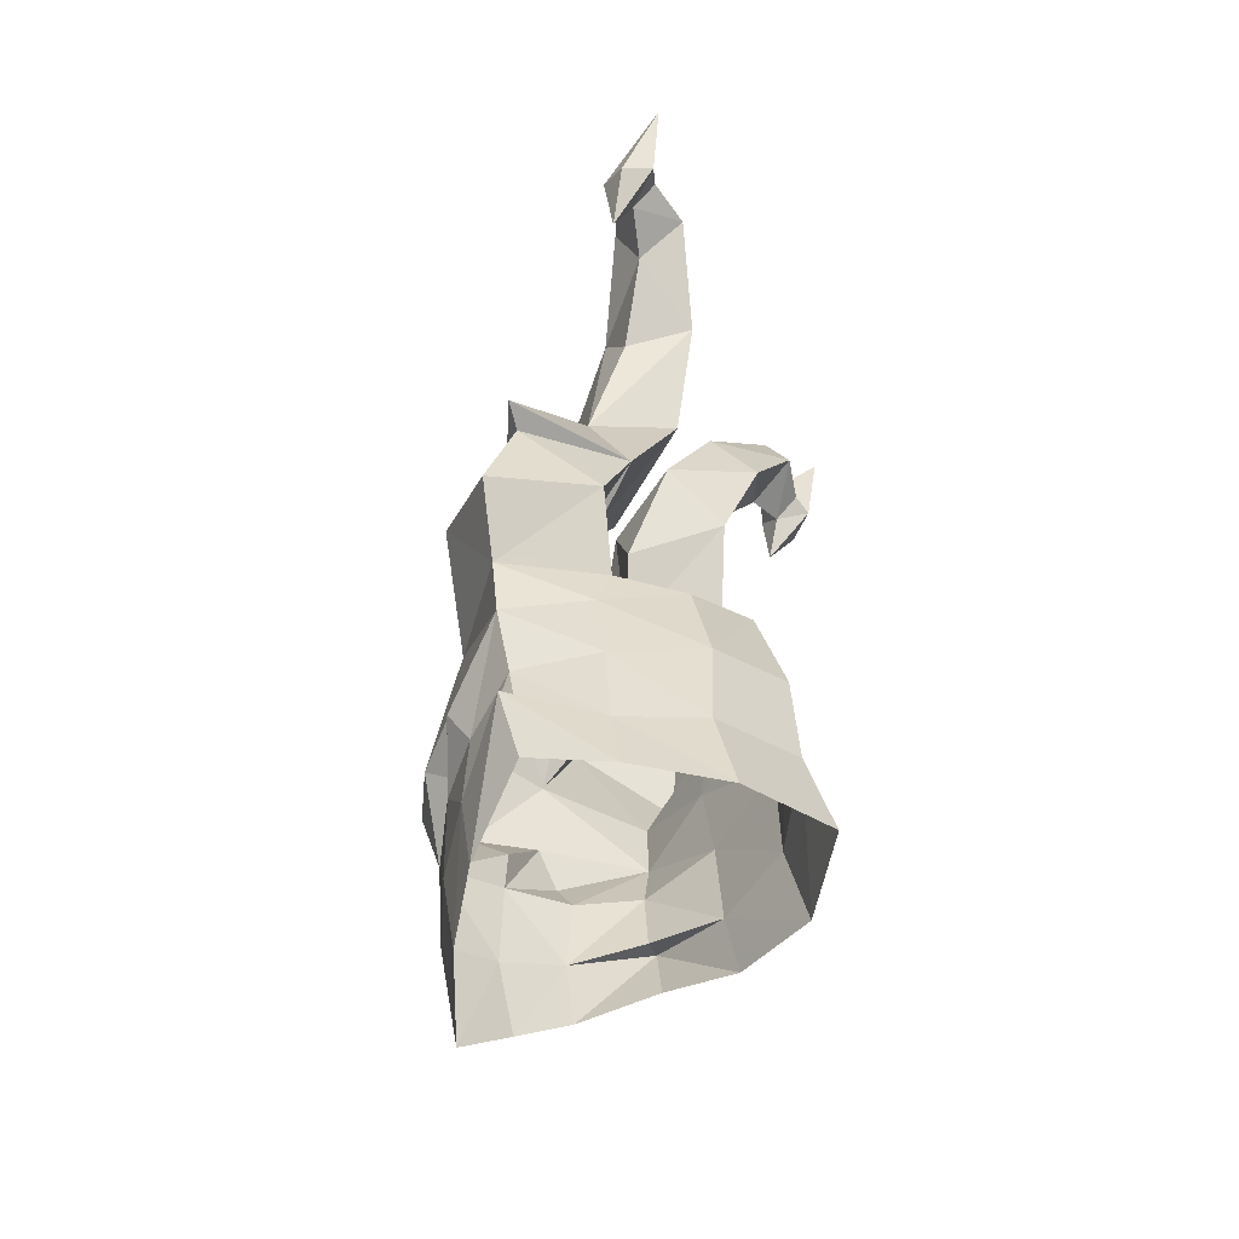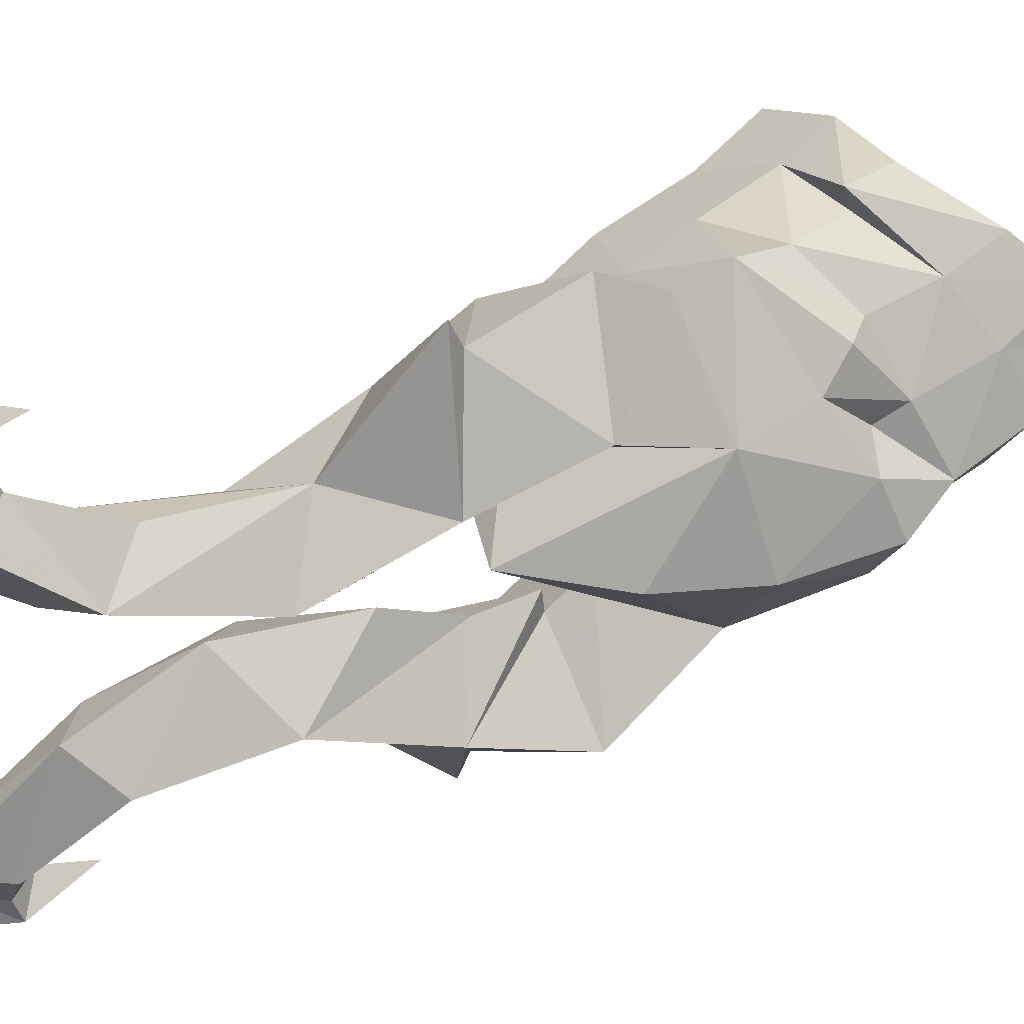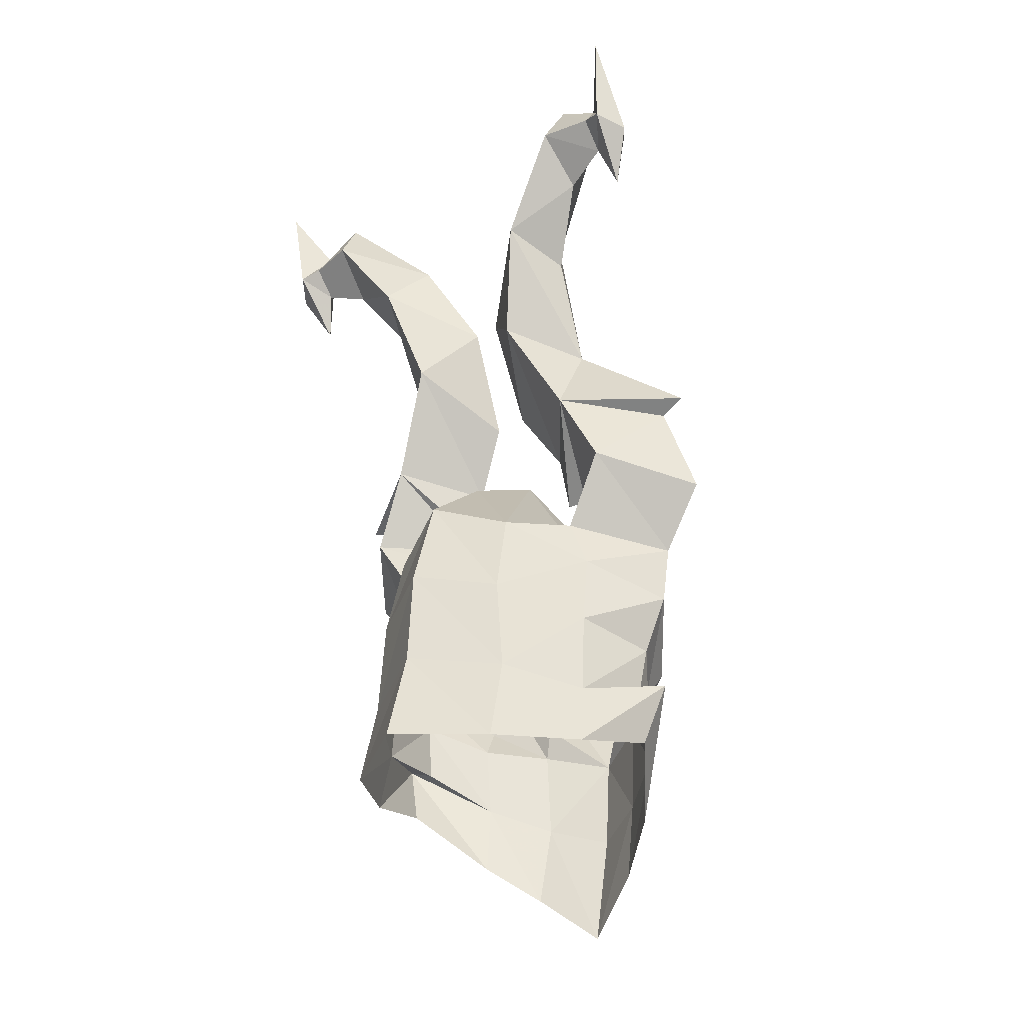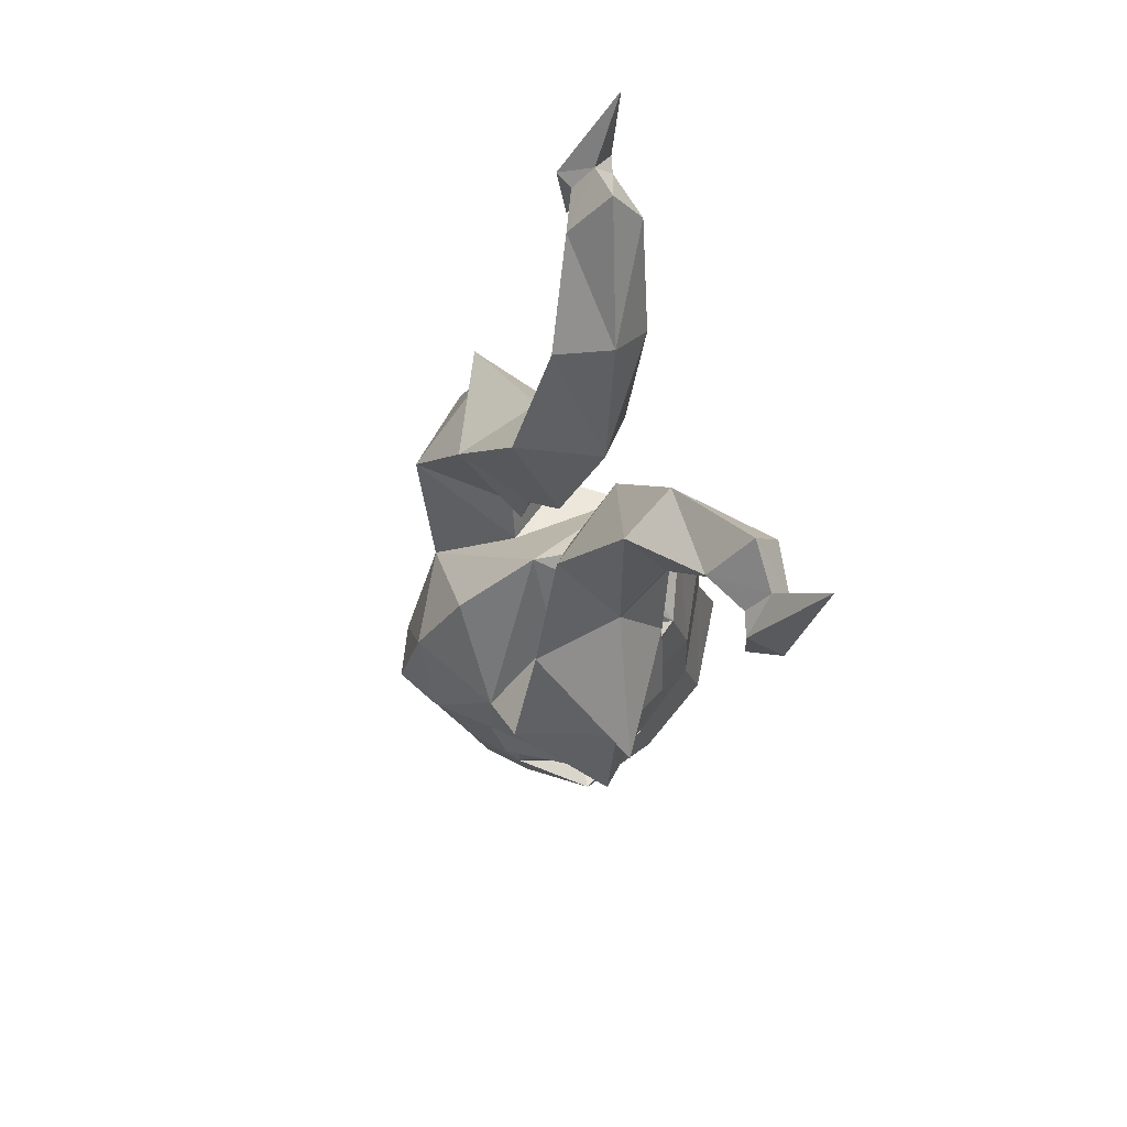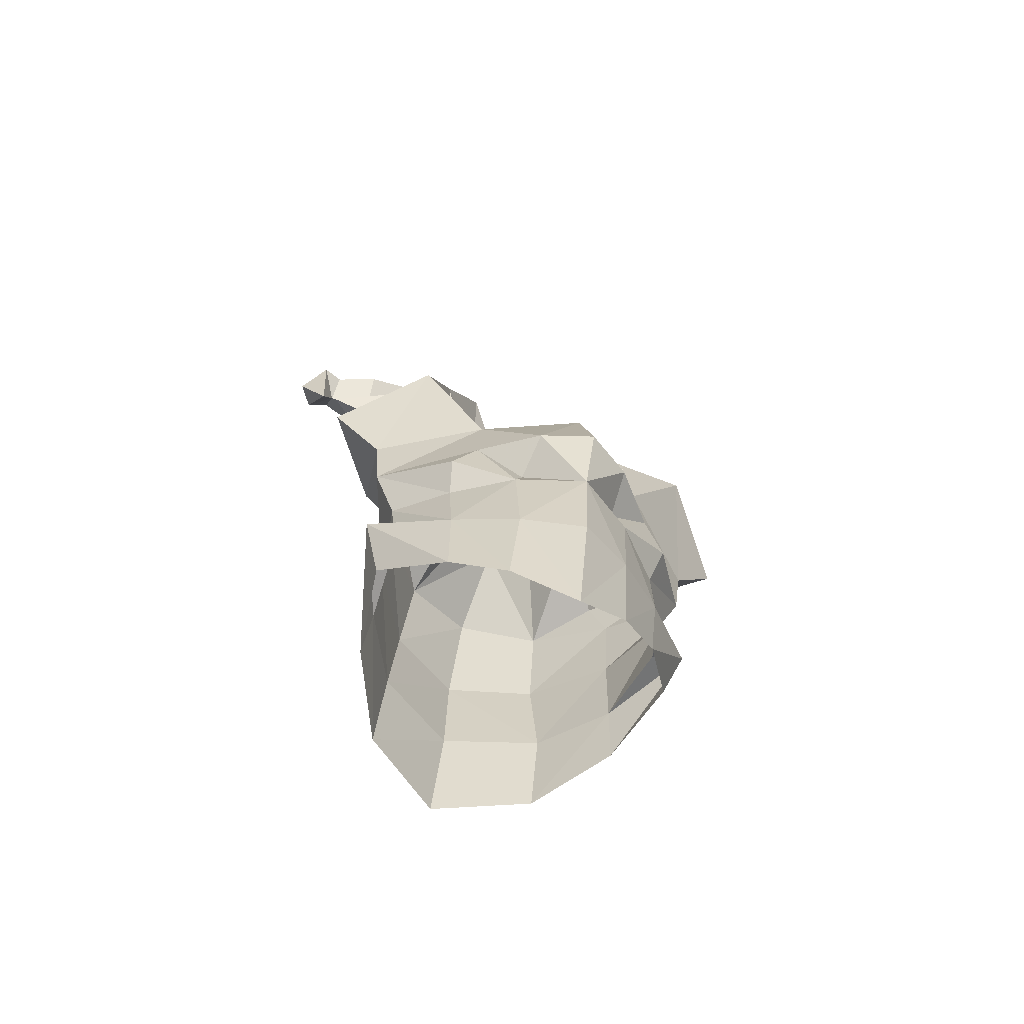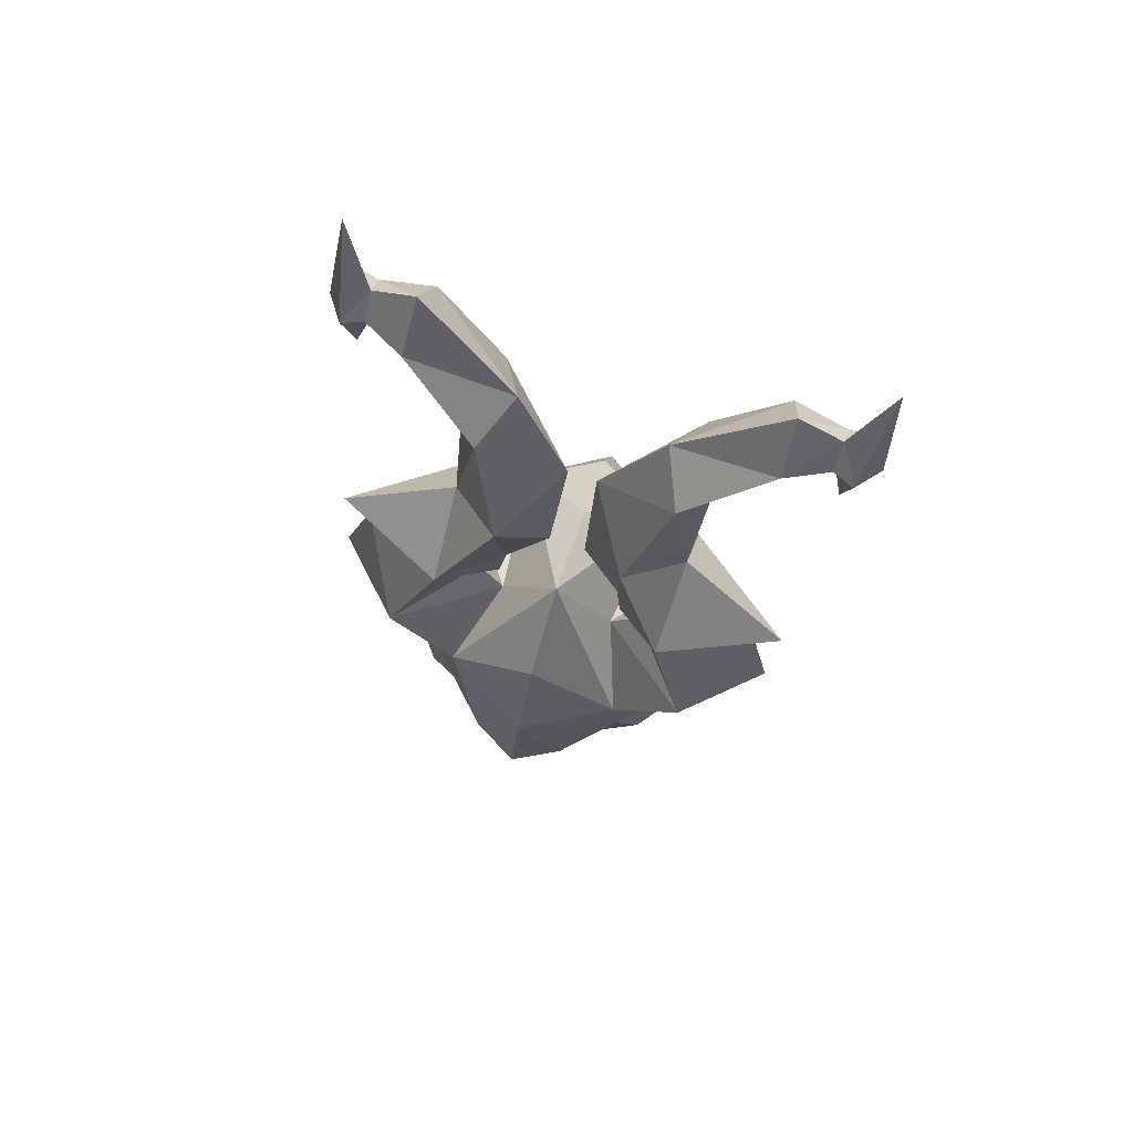
<metadata>
{"format":"obj","ext":"obj","renderer":"f3d","projection":"perspective","resolution":1024,"background":"white","views":[{"elev":-49.0,"azim":-157.9,"up":"+Z"},{"elev":46.8,"azim":51.0,"up":"+Y"},{"elev":-31.1,"azim":-50.1,"up":"+Z"},{"elev":71.5,"azim":160.0,"up":"+Z"},{"elev":-65.1,"azim":64.4,"up":"+Z"},{"elev":79.9,"azim":108.3,"up":"+Z"}]}
</metadata>
<code>
g common_helmet_300007
v -1.533 2.63 8.511
v -1.714 3.351 8.805
v -1.456 3.334 9.286
v -1.147 2.695 9.297
v -1.803 3.333 9.662
v -1.815 2.652 10.03
v -2.25 2.557 9.262
v -2.093 3.361 9.257
v -1.533 -2.63 8.511
v -1.147 -2.695 9.297
v -1.456 -3.334 9.286
v -1.714 -3.351 8.805
v -1.815 -2.652 10.03
v -1.803 -3.333 9.662
v -2.25 -2.557 9.262
v -2.093 -3.361 9.257
v -1.669 1.158 1.901
v -1.974 1.228 0.5682
v -2.199 0 2.353
v -2.744 0 -0.6769
v -2.649 0 0.852
v -1.981 1.353 -0.9205
v 2.557 0 -0.8126
v 2.515 0.7468 0.3537
v 2.901 0 0.2403
v -0.8473 2.082 -1.156
v -0.7606 2.056 0.1569
v 1.306 1.771 -0.442
v 0.5268 2.771 0.7949
v 1.621 1.887 0.03818
v -1.065 0 3.267
v 1.38 1.747 -1.558
v 2.009 0.957 -0.5586
v 2.011 0.8919 -1.961
v 0.5268 2.771 0.7949
v 0.4661 2.412 -0.09098
v 0.5877 2.86 1.717
v -0.6039 2.032 1.299
v -0.7447 1.803 2.01
v 0.3942 0.9396 2.505
v -3.149 0 -2.147
v -2.295 1.38 -2.252
v 1.897 0.7915 -0.09084
v 2.449 0 -2.257
v 1.764 0.9418 -3.286
v 0.3942 0.9396 2.505
v 0.3917 0 3.983
v 1.687 1.421 1.711
v -1.017 2.157 -2.125
v 0.4305 2.785 -0.8545
v 0.3917 0 3.983
v 2.112 0 -4.057
v 1.762 1.518 0.5712
v 1.23 1.692 -2.685
v 0.2377 2.465 -1.847
v 0.4305 2.785 -0.8545
v 0.4661 2.412 -0.09098
v 0.3567 2.266 -1.072
v 0.3942 0.9396 2.505
v 1.687 1.421 1.711
v 1.588 2.438 3.334
v 0.5877 2.86 1.717
v 0.2871 1.368 3.13
v 0.9845 1.798 4.801
v 0.444 3.611 2.681
v 0.1609 3.196 4.11
v 0.1079 3.63 4.263
v 0.1303 0.9243 4.043
v 0.3375 0.9817 6.471
v -0.3577 1.839 5.664
v -0.4832 1.484 8.158
v -0.8639 0.2226 6.844
v -0.9855 1.891 7.37
v -1.312 1.106 8.482
v 0.2407 1.03 3.135
v -0.1561 0.2828 5.105
v -0.9042 2.506 3.113
v -0.7447 1.803 2.01
v -1.074 1.882 4.37
v -1.504 1.032 6.041
v -1.979 1.52 7.783
v 2.485 0 1.737
v 1.688 0 2.932
v 0.5877 2.86 1.717
v 0.3567 2.266 -1.072
v -1.471 3.573 8.116
v -1.35 3.672 9.224
v -2.198 3.699 9.147
v -2.361 3.837 10.59
v -1.789 3.999 8.925
v 0.2377 2.465 -1.847
v -1.669 -1.158 1.901
v -1.974 -1.228 0.5682
v -1.981 -1.353 -0.9205
v 2.515 -0.7468 0.3537
v -0.8473 -2.082 -1.156
v -0.7606 -2.056 0.1569
v 1.306 -1.771 -0.442
v 1.621 -1.887 0.03818
v 0.5268 -2.771 0.7949
v 1.38 -1.747 -1.558
v 2.011 -0.8919 -1.961
v 2.009 -0.957 -0.5586
v 0.4661 -2.412 -0.09098
v 0.5268 -2.771 0.7949
v 0.5877 -2.86 1.717
v -0.6039 -2.032 1.299
v -0.7447 -1.803 2.01
v 0.3942 -0.9396 2.505
v -2.295 -1.38 -2.252
v 1.897 -0.7915 -0.09084
v 1.764 -0.9418 -3.286
v 0.3942 -0.9396 2.505
v 1.687 -1.421 1.711
v -1.017 -2.157 -2.125
v 0.4305 -2.785 -0.8545
v 1.762 -1.518 0.5712
v 1.23 -1.692 -2.685
v 0.4305 -2.785 -0.8545
v 0.2377 -2.465 -1.847
v 0.4661 -2.412 -0.09098
v 0.3567 -2.266 -1.072
v 0.3942 -0.9396 2.505
v 1.588 -2.438 3.334
v 1.687 -1.421 1.711
v 0.5877 -2.86 1.717
v 0.2871 -1.368 3.13
v 0.9845 -1.798 4.801
v 0.1609 -3.196 4.11
v 0.444 -3.611 2.681
v 0.1079 -3.63 4.263
v 0.1303 -0.9243 4.043
v 0.3375 -0.9817 6.471
v -0.3577 -1.839 5.664
v -0.4832 -1.484 8.158
v -0.8639 -0.2226 6.844
v -0.9855 -1.891 7.37
v -1.312 -1.106 8.482
v 0.2407 -1.03 3.135
v -0.1561 -0.2828 5.105
v -0.9042 -2.506 3.113
v -0.7447 -1.803 2.01
v -1.074 -1.882 4.37
v -1.504 -1.032 6.041
v -1.979 -1.52 7.783
v 0.5877 -2.86 1.717
v 0.3567 -2.266 -1.072
v -1.35 -3.672 9.224
v -1.471 -3.573 8.116
v -2.198 -3.699 9.147
v -2.361 -3.837 10.59
v -1.789 -3.999 8.925
v 0.2377 -2.465 -1.847
f 1 2 3
f 3 4 1
f 4 3 5
f 5 6 4
f 7 8 2
f 2 1 7
f 6 5 8
f 8 7 6
f 9 10 11
f 11 12 9
f 10 13 14
f 14 11 10
f 15 9 12
f 12 16 15
f 13 15 16
f 16 14 13
f 17 18 19
f 20 21 22
f 23 24 25
f 26 22 27
f 28 29 30
f 19 31 17
f 32 33 34
f 27 35 36
f 27 36 26
f 37 35 38
f 18 22 21
f 39 38 17
f 38 27 18
f 40 39 17
f 41 20 42
f 24 23 43
f 38 35 27
f 23 44 34
f 32 34 45
f 46 47 48
f 49 26 50
f 40 17 51
f 34 52 45
f 23 34 33
f 30 29 53
f 26 42 22
f 42 20 22
f 54 55 56
f 57 29 28
f 54 32 45
f 32 58 57
f 32 57 28
f 28 30 33
f 53 33 30
f 28 33 32
f 29 48 53
f 59 60 61
f 60 62 61
f 63 61 64
f 61 65 66
f 64 61 66
f 64 66 67
f 68 64 69
f 64 67 70
f 69 70 71
f 72 69 71
f 71 73 1
f 74 71 4
f 63 59 61
f 75 64 68
f 69 64 70
f 72 71 74
f 74 4 6
f 76 69 72
f 77 78 59
f 65 62 77
f 79 77 63
f 66 65 77
f 66 77 79
f 67 66 79
f 80 79 68
f 70 67 79
f 73 70 81
f 81 80 72
f 1 73 81
f 7 81 74
f 77 59 63
f 68 79 75
f 70 79 80
f 74 81 72
f 6 7 74
f 72 80 76
f 25 24 82
f 43 53 24
f 48 24 53
f 83 82 48
f 39 37 38
f 18 17 38
f 48 29 84
f 71 70 73
f 81 70 80
f 71 1 4
f 1 81 7
f 18 27 22
f 26 36 85
f 61 62 65
f 77 62 78
f 64 75 63
f 75 79 63
f 69 76 68
f 76 80 68
f 2 86 87
f 3 87 5
f 8 88 2
f 5 89 88
f 87 86 90
f 89 87 90
f 86 88 90
f 88 89 90
f 53 43 33
f 43 23 33
f 32 56 58
f 54 56 32
f 26 49 42
f 49 50 91
f 50 26 85
f 34 44 52
f 19 18 21
f 82 24 48
f 48 47 83
f 51 17 31
f 2 87 3
f 5 87 89
f 2 88 86
f 5 88 8
f 92 19 93
f 20 94 21
f 23 25 95
f 96 97 94
f 98 99 100
f 19 92 31
f 101 102 103
f 97 104 105
f 97 96 104
f 106 107 105
f 93 21 94
f 108 92 107
f 107 93 97
f 109 92 108
f 41 110 20
f 95 111 23
f 107 97 105
f 23 102 44
f 101 112 102
f 113 114 47
f 115 116 96
f 109 51 92
f 102 112 52
f 23 103 102
f 99 117 100
f 96 94 110
f 110 94 20
f 118 119 120
f 121 98 100
f 118 112 101
f 101 121 122
f 101 98 121
f 98 103 99
f 117 99 103
f 98 101 103
f 100 117 114
f 123 124 125
f 125 124 126
f 127 128 124
f 124 129 130
f 128 129 124
f 128 131 129
f 132 133 128
f 128 134 131
f 133 135 134
f 136 135 133
f 135 9 137
f 138 10 135
f 127 124 123
f 139 132 128
f 133 134 128
f 136 138 135
f 138 13 10
f 140 136 133
f 141 123 142
f 130 141 126
f 143 127 141
f 129 141 130
f 129 143 141
f 131 143 129
f 144 132 143
f 134 143 131
f 137 145 134
f 145 136 144
f 9 145 137
f 15 138 145
f 141 127 123
f 132 139 143
f 134 144 143
f 138 136 145
f 13 138 15
f 136 140 144
f 25 82 95
f 111 95 117
f 114 117 95
f 83 114 82
f 108 107 106
f 93 107 92
f 114 146 100
f 135 137 134
f 145 144 134
f 135 10 9
f 9 15 145
f 93 94 97
f 96 147 104
f 124 130 126
f 141 142 126
f 128 127 139
f 139 127 143
f 133 132 140
f 140 132 144
f 12 148 149
f 11 14 148
f 16 12 150
f 14 150 151
f 148 152 149
f 151 152 148
f 149 152 150
f 150 152 151
f 117 103 111
f 111 103 23
f 101 122 119
f 118 101 119
f 96 110 115
f 115 153 116
f 116 147 96
f 102 52 44
f 19 21 93
f 82 114 95
f 114 83 47
f 51 31 92
f 12 11 148
f 14 151 148
f 12 149 150
f 14 16 150

</code>
